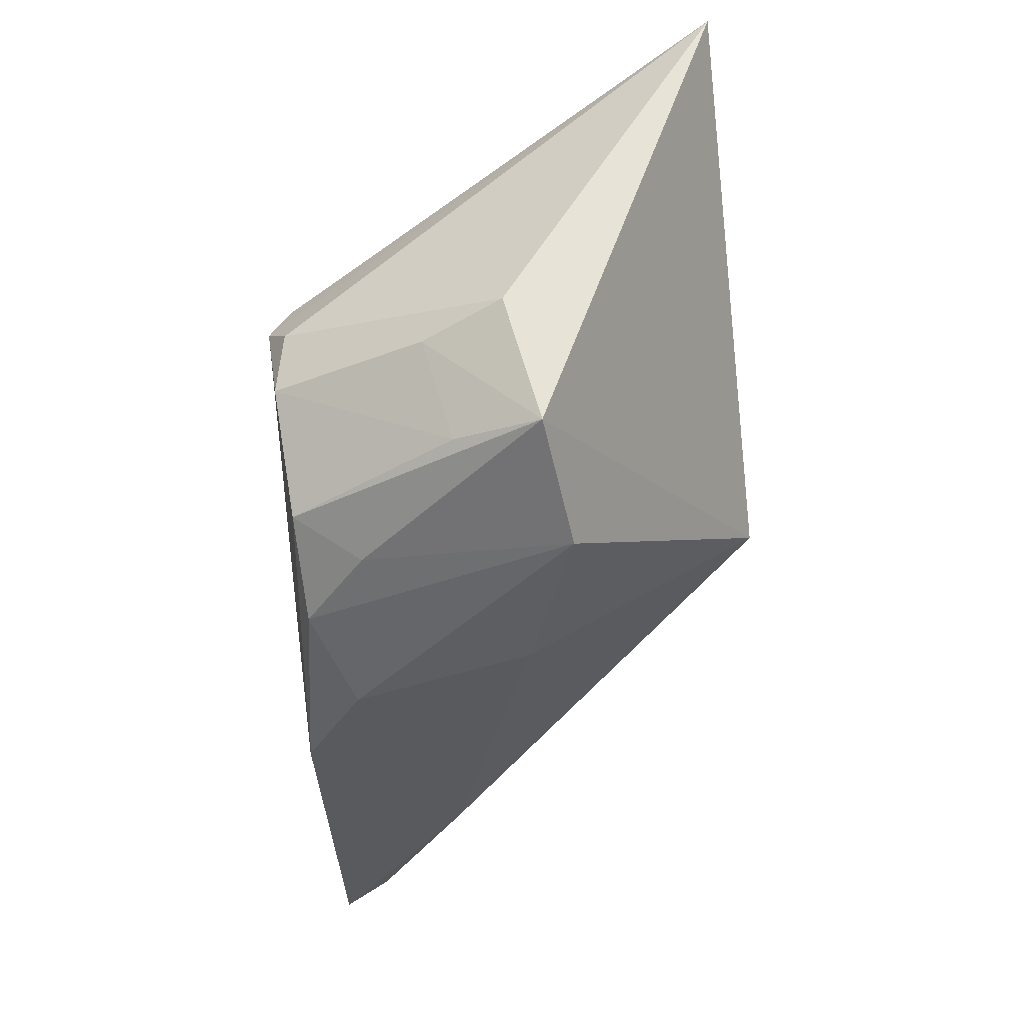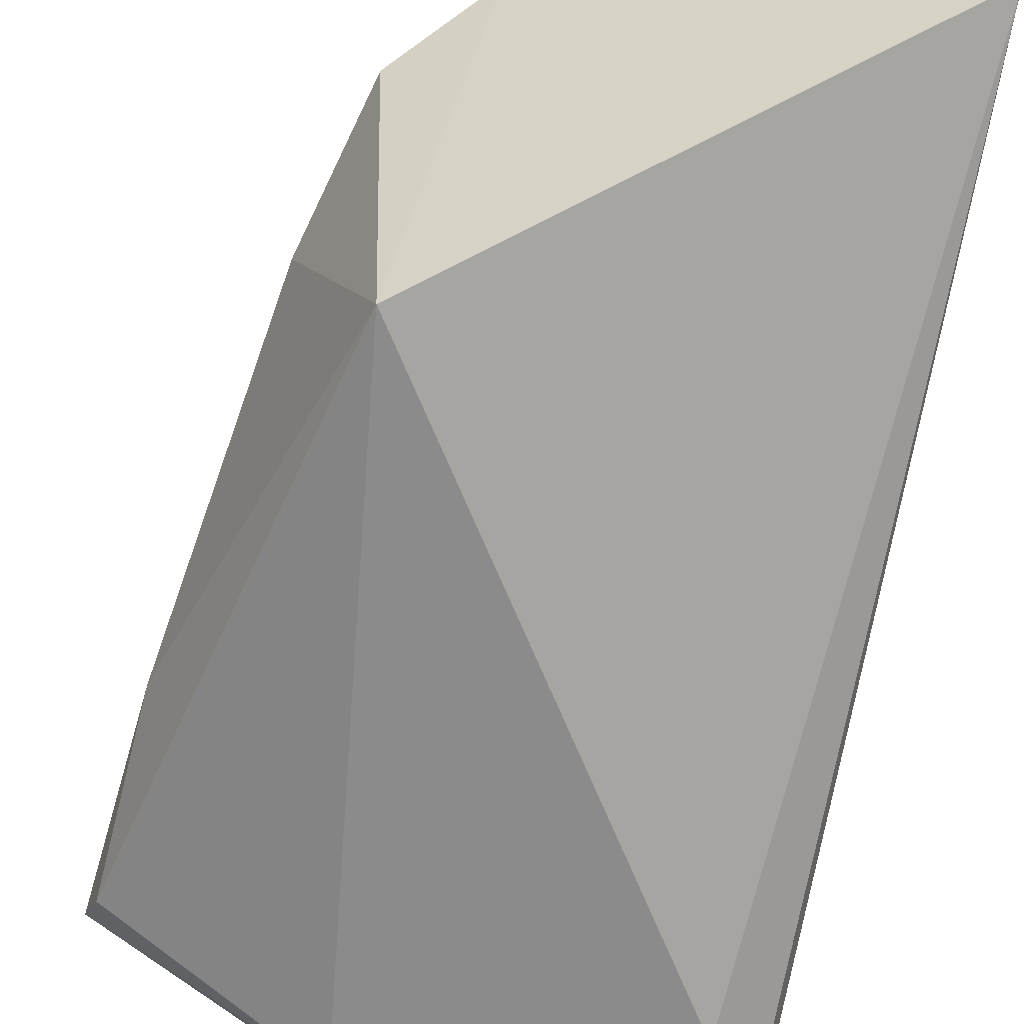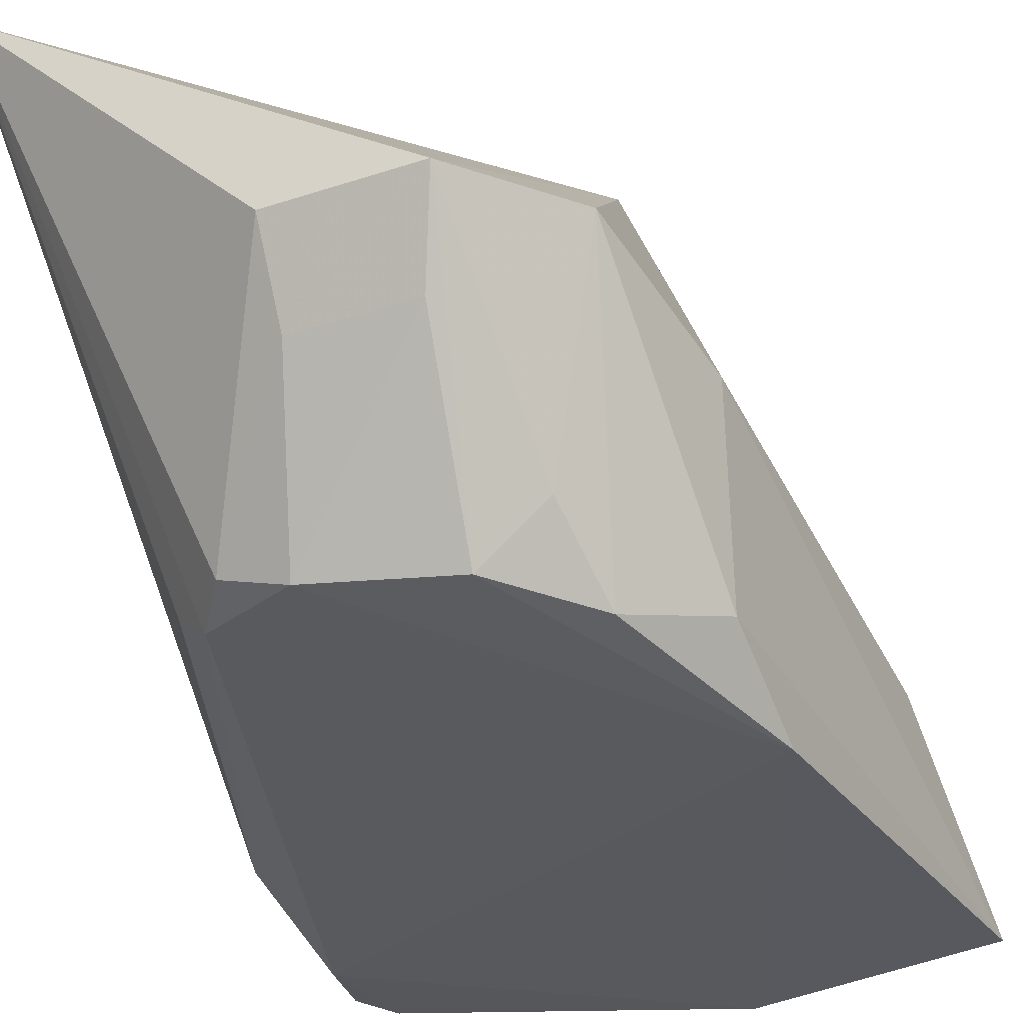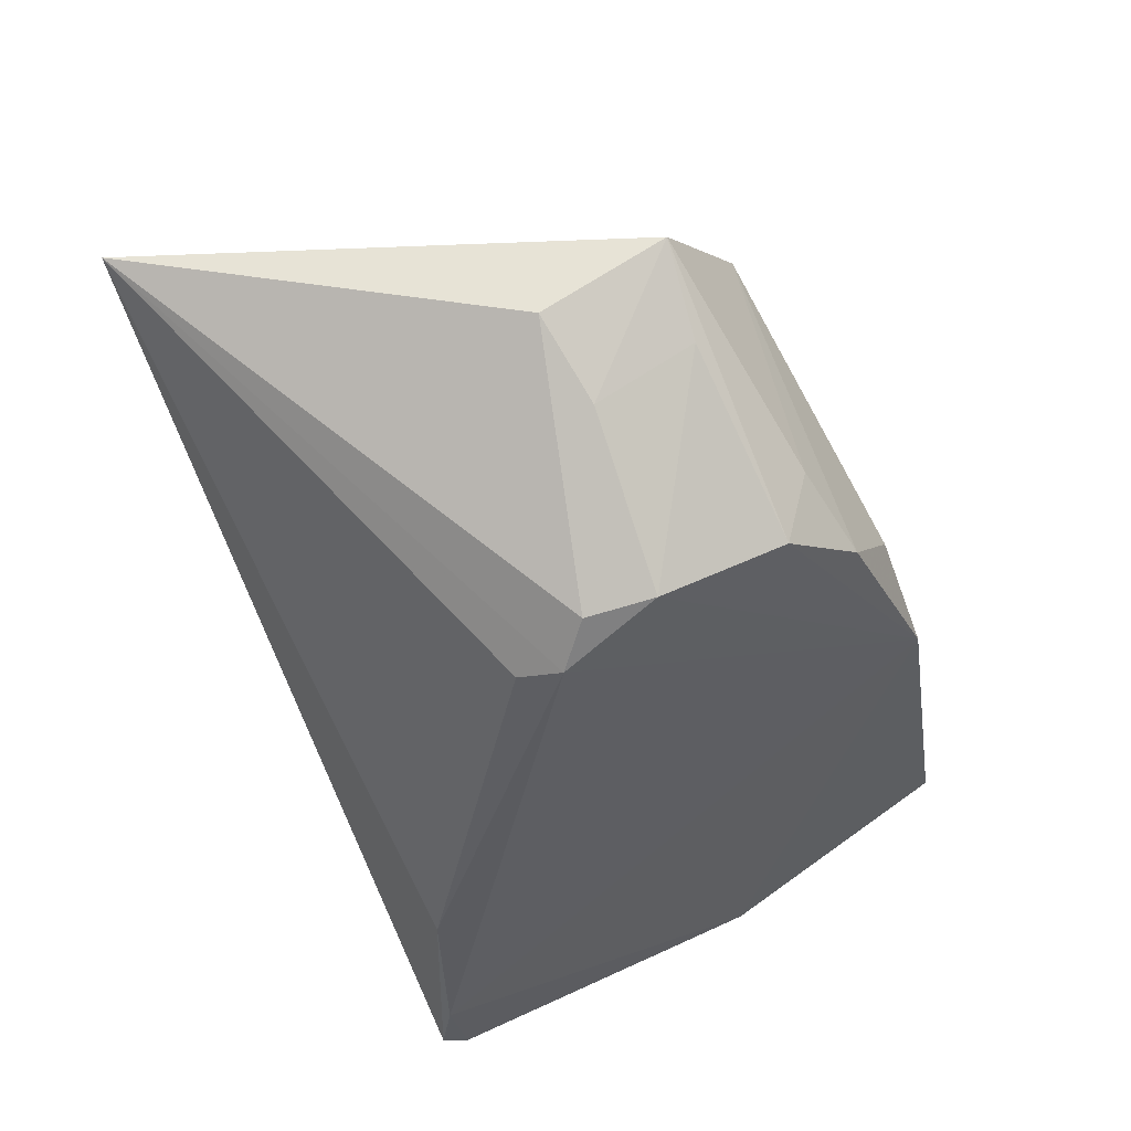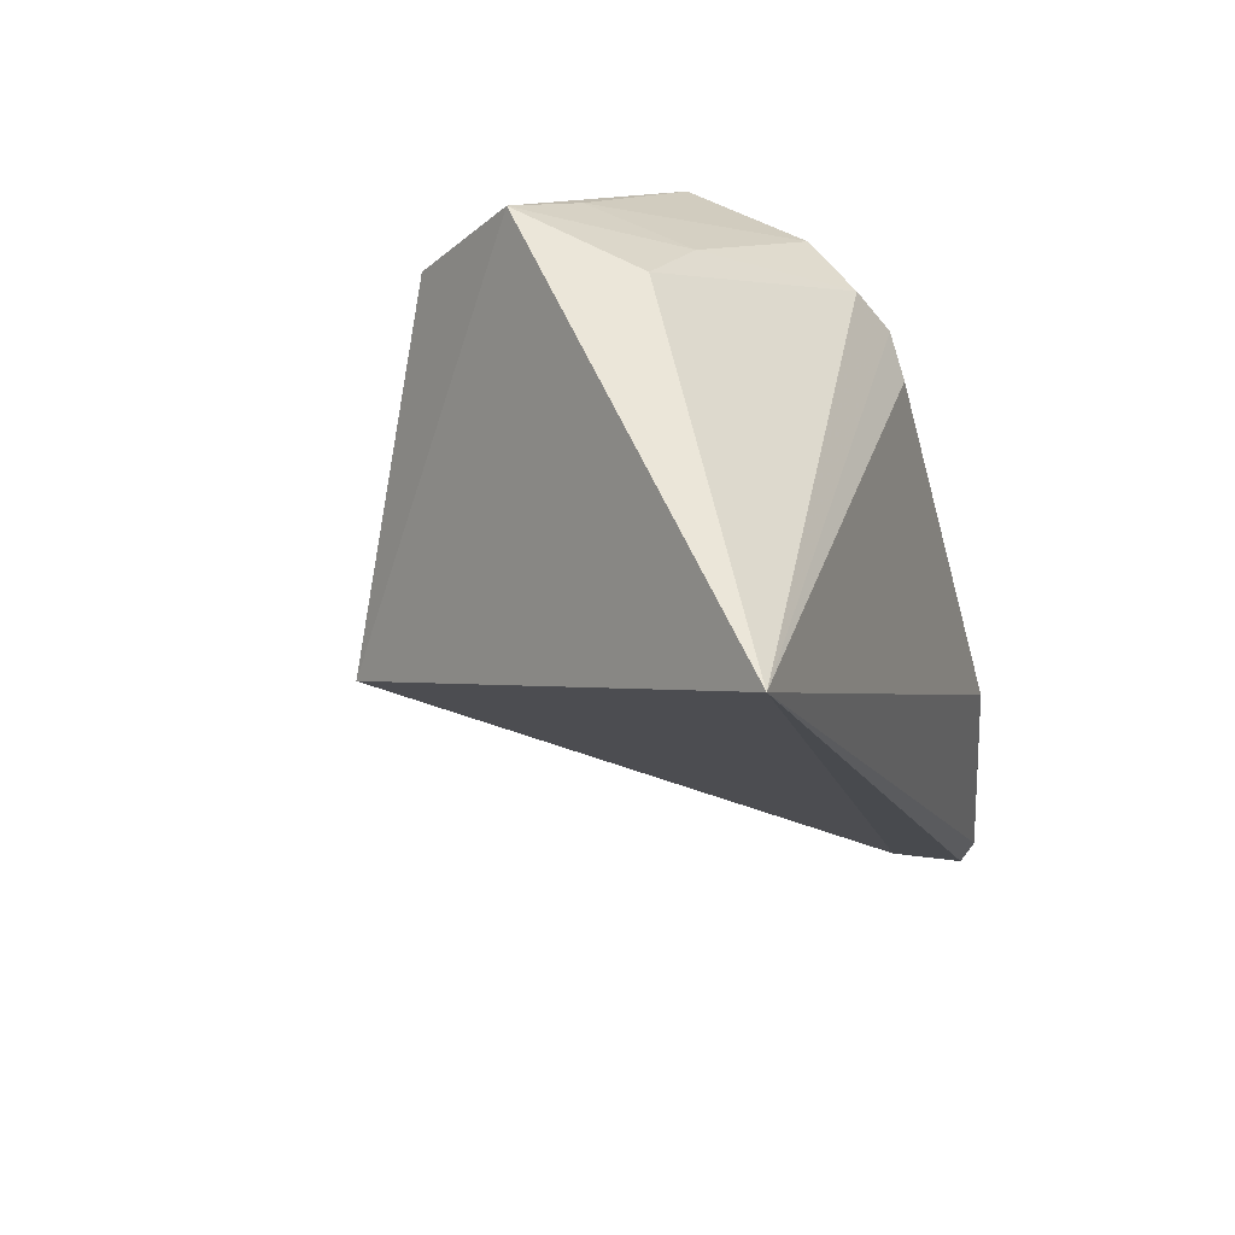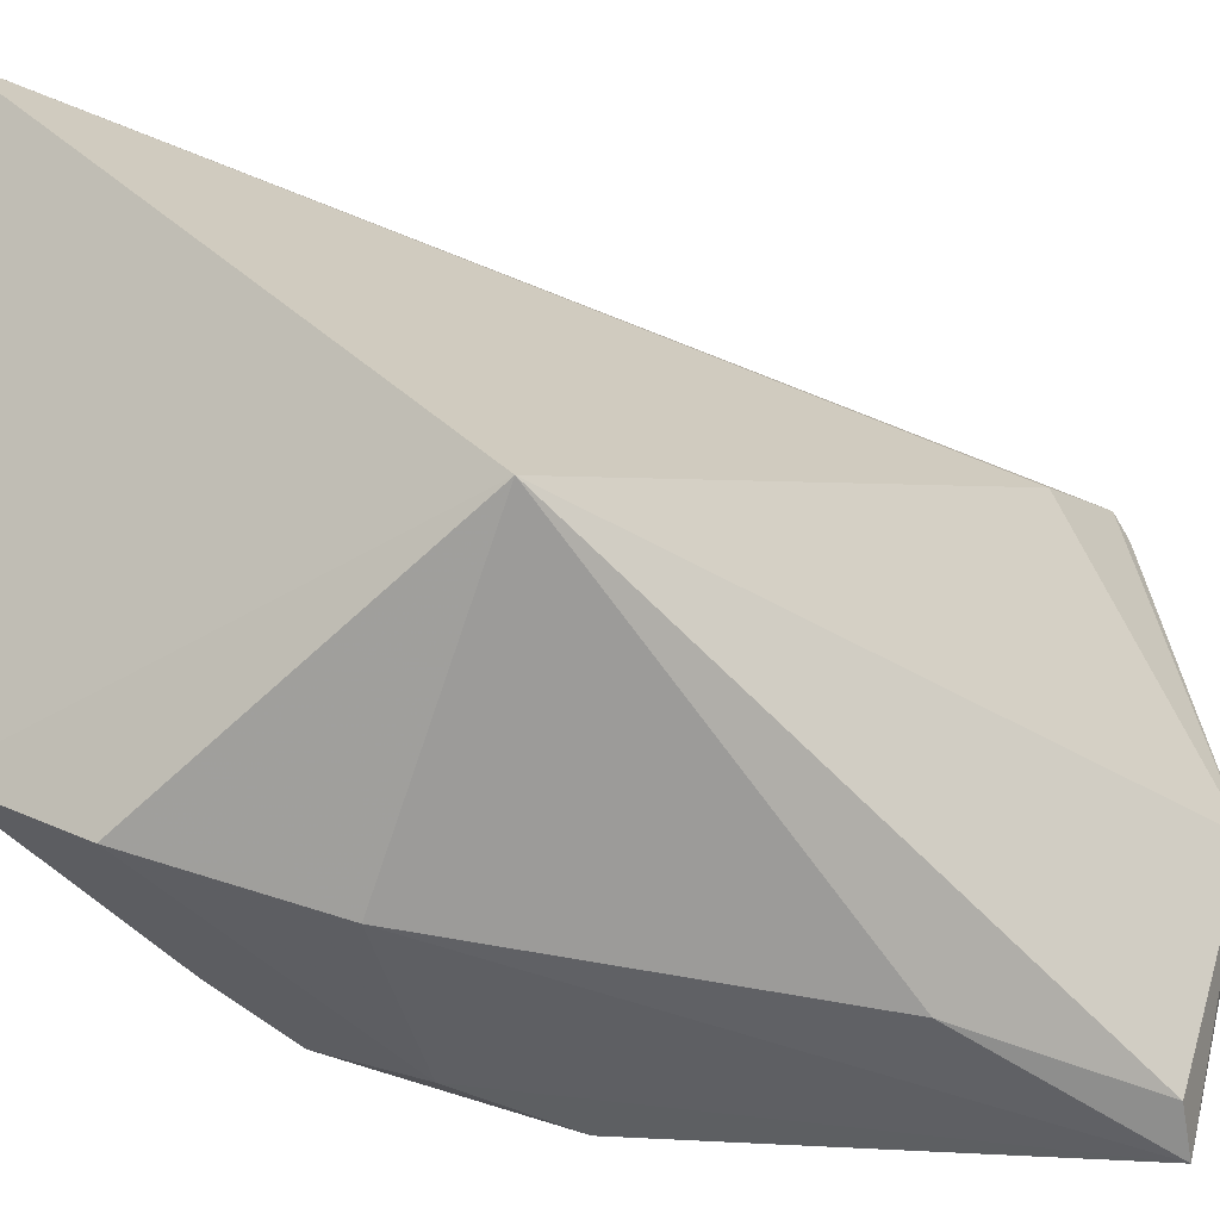
<metadata>
{"format":"obj","ext":"obj","renderer":"f3d","projection":"perspective","resolution":1024,"background":"white","views":[{"elev":67.3,"azim":-103.5,"up":"+Y"},{"elev":74.6,"azim":11.9,"up":"+Z"},{"elev":-30.6,"azim":-160.4,"up":"+Z"},{"elev":59.6,"azim":148.1,"up":"+Y"},{"elev":51.1,"azim":33.3,"up":"+Y"},{"elev":43.5,"azim":-97.2,"up":"+Z"}]}
</metadata>
<code>
v -0.005747 -0.04501 0.03339
v -0.00657 -0.09508 0.004275
v -0.01559 -0.05365 0.004199
v -0.03754 -0.06664 0.001159
v -0.03076 -0.06481 0.03093
v -0.006707 -0.08911 0.003363
v -0.0299 -0.04225 0.01736
v -0.009325 -0.09104 0.008615
v -0.04181 -0.09037 0.00098
v -0.006152 -0.09352 0.003619
v -0.007098 -0.07794 0.004573
v -0.02212 -0.04271 0.01705
v -0.02852 -0.05113 0.003322
v -0.02746 -0.09595 0.004125
v -0.02768 -0.096 0.001317
v -0.03732 -0.05804 0.01504
v -0.01372 -0.05487 0.005791
v -0.01726 -0.05097 0.005099
v -0.02091 -0.05038 0.003868
v -0.03308 -0.05552 0.002926
v -0.04092 -0.08992 0.003927
v -0.007795 -0.09567 0.00347
v -0.03687 -0.0605 0.004685
v -0.03479 -0.04851 0.01805
v -0.02244 -0.04515 0.01235
v -0.02872 -0.04496 0.01273
v -0.03184 -0.05146 0.006582
v -0.0401 -0.07959 0.009637
f 6 4 3
f 7 5 1
f 8 2 1
f 8 1 5
f 10 1 2
f 11 6 3
f 11 10 6
f 11 1 10
f 12 7 1
f 14 8 5
f 14 2 8
f 15 9 4
f 15 4 6
f 15 14 9
f 17 11 3
f 17 3 1
f 17 1 11
f 18 12 1
f 18 1 3
f 19 3 4
f 19 4 13
f 19 18 3
f 20 13 4
f 21 14 5
f 21 9 14
f 22 15 6
f 22 6 10
f 22 10 2
f 22 2 14
f 22 14 15
f 23 4 9
f 23 9 16
f 23 20 4
f 24 16 5
f 24 5 7
f 24 23 16
f 24 20 23
f 25 12 18
f 25 18 19
f 25 7 12
f 26 19 13
f 26 13 7
f 26 25 19
f 26 7 25
f 27 7 13
f 27 13 20
f 27 24 7
f 27 20 24
f 28 16 9
f 28 9 21
f 28 21 5
f 28 5 16

</code>
